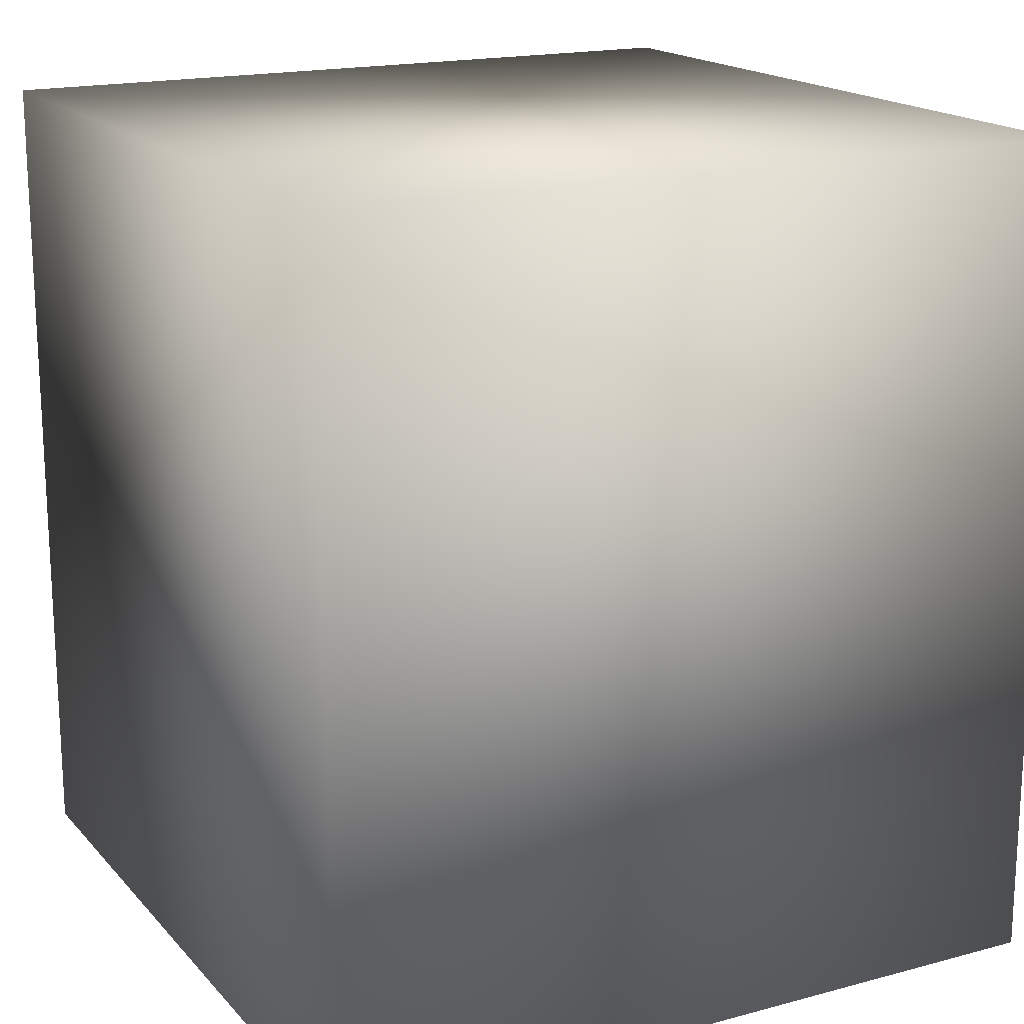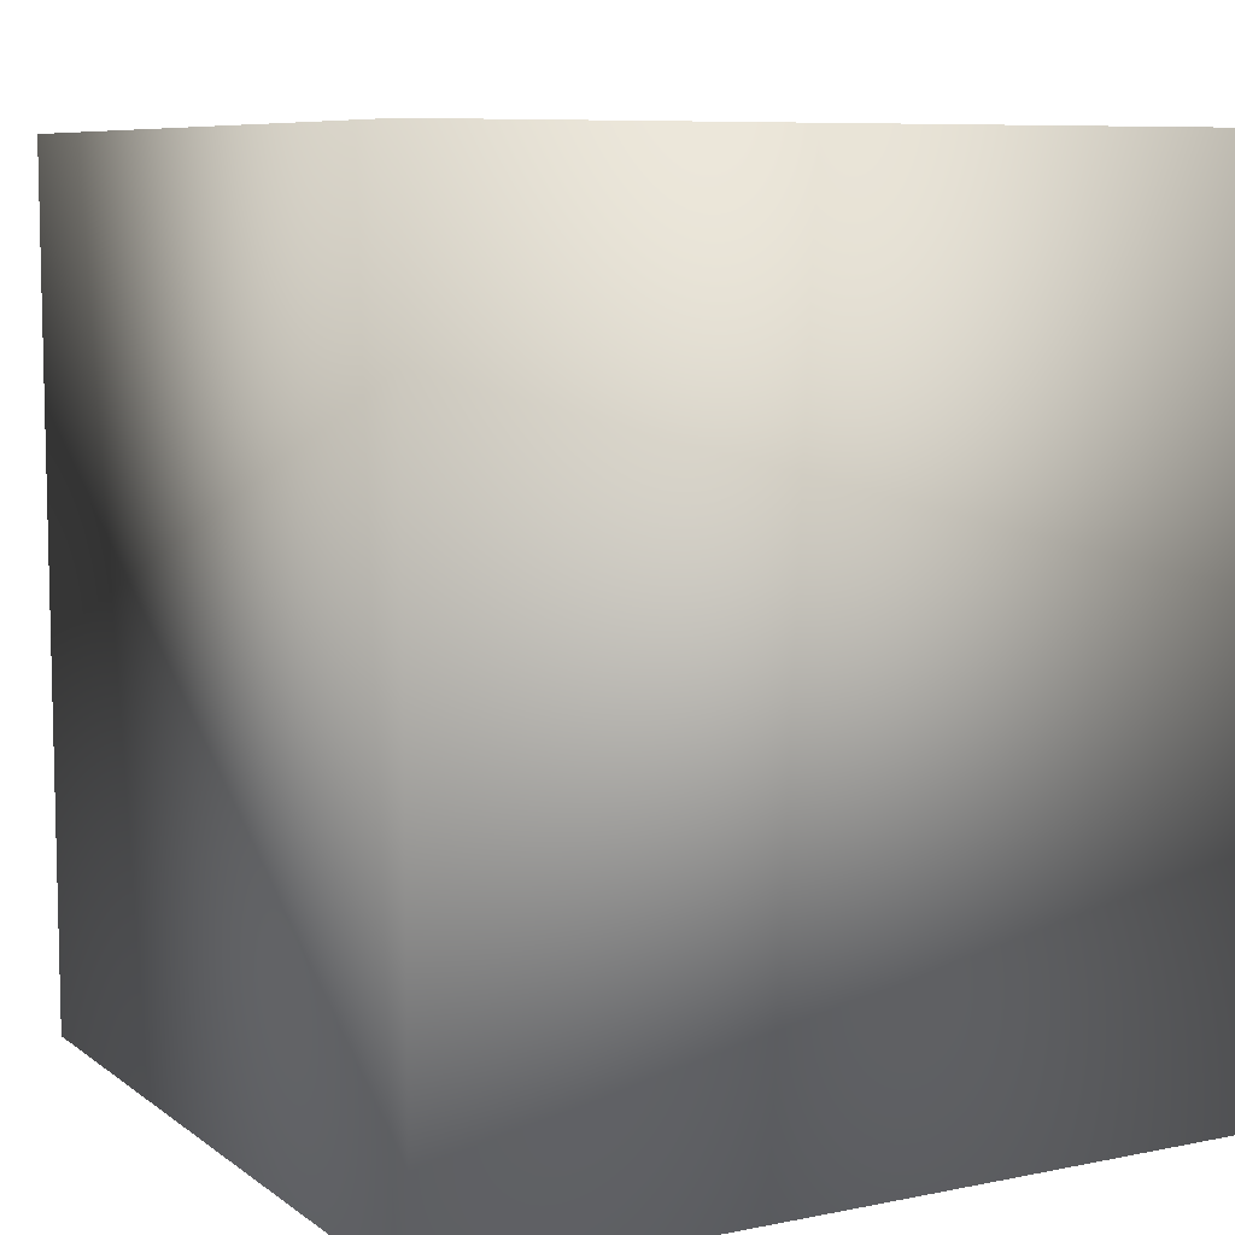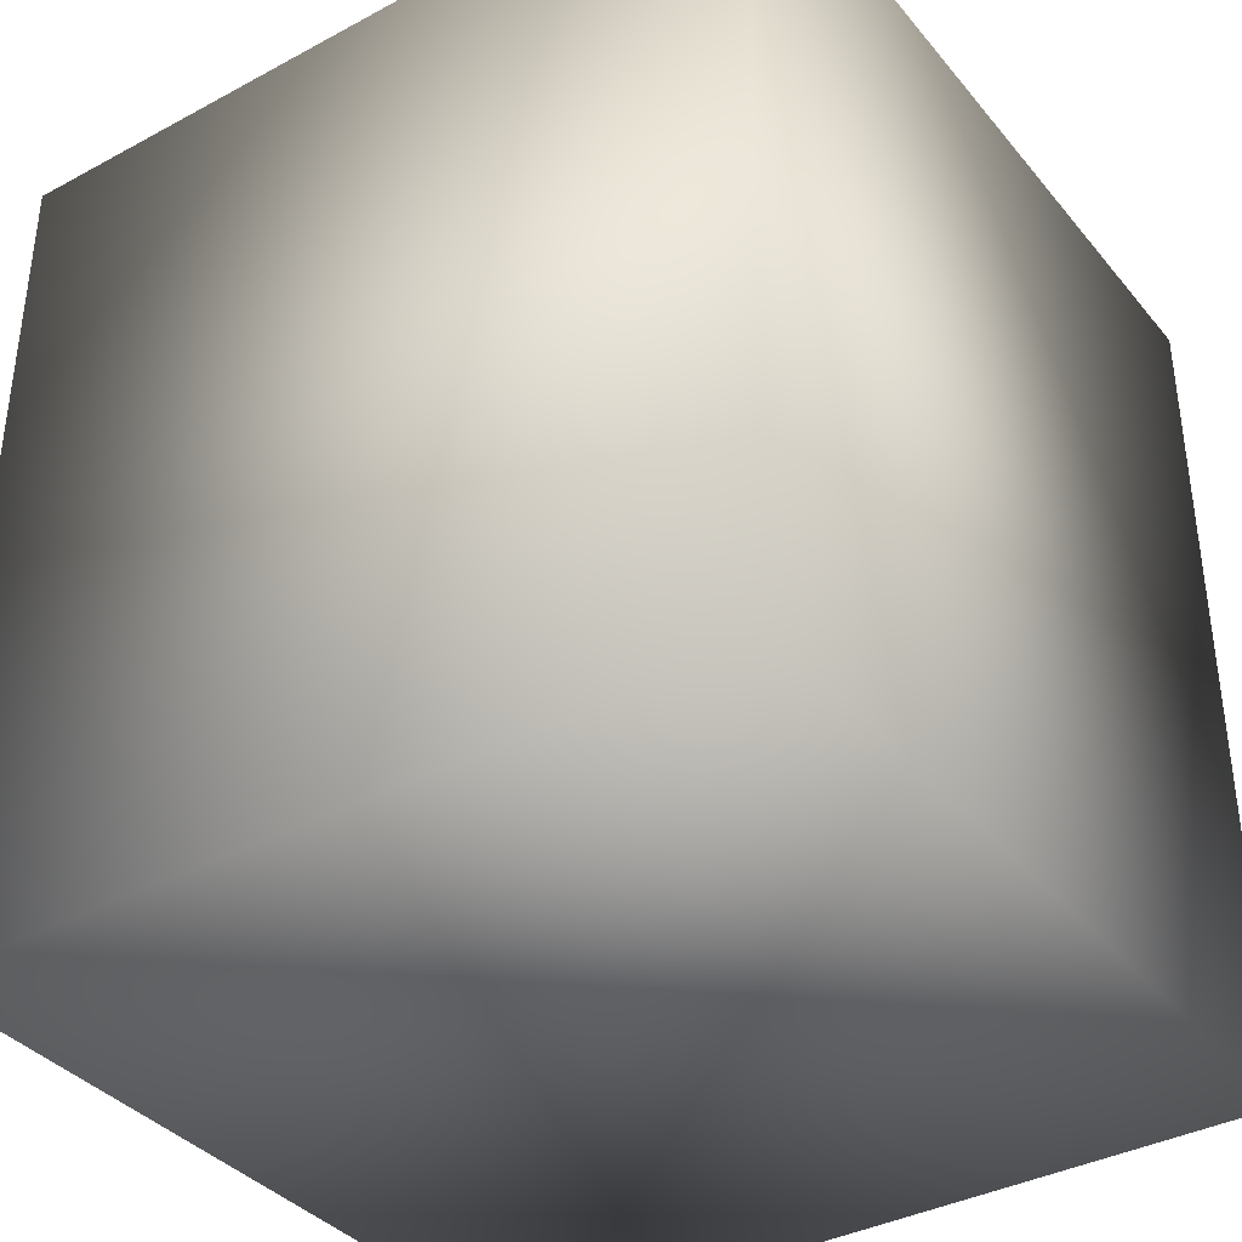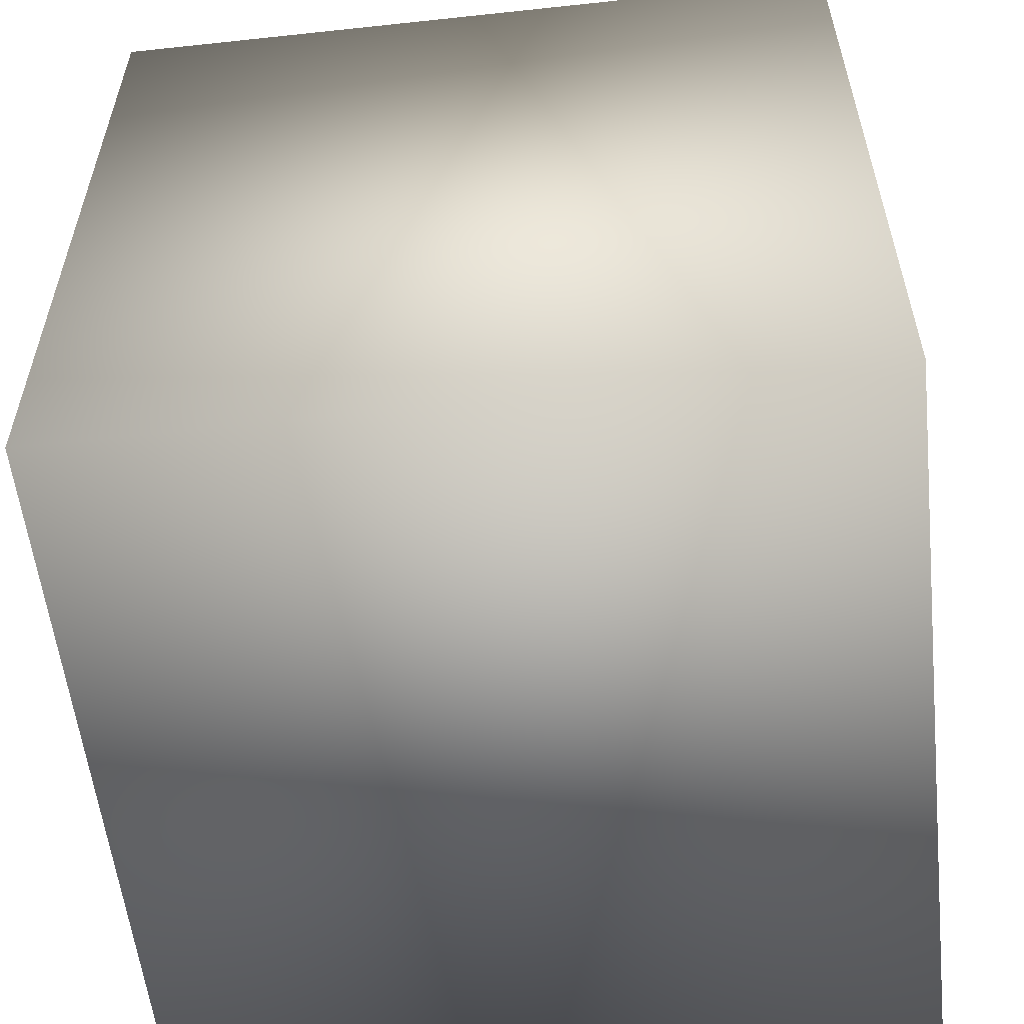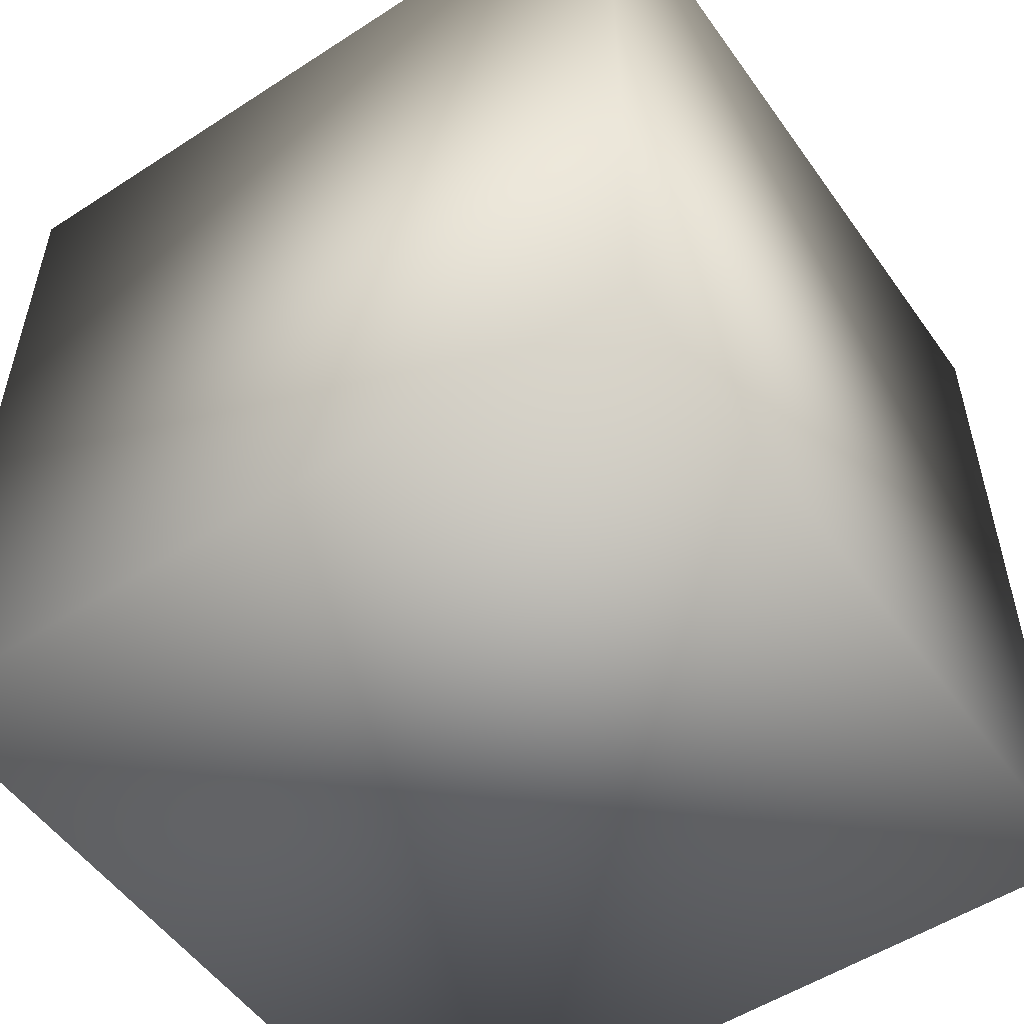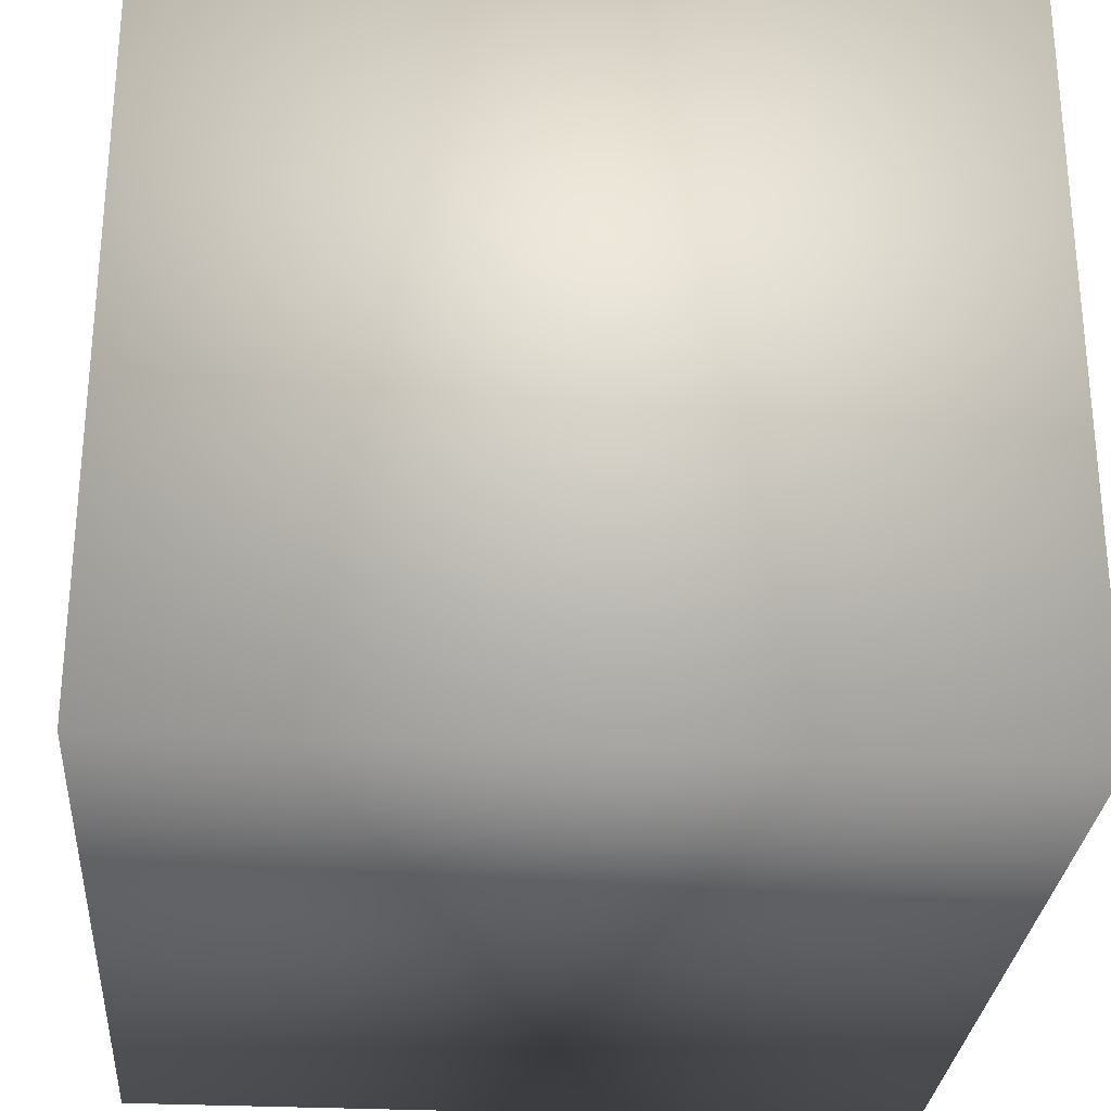
<metadata>
{"format":"obj","ext":"obj","renderer":"f3d","projection":"perspective","resolution":1024,"background":"white","views":[{"elev":17.6,"azim":62.2,"up":"+Y"},{"elev":8.1,"azim":61.0,"up":"+Y"},{"elev":-37.3,"azim":34.6,"up":"+Y"},{"elev":-56.7,"azim":96.4,"up":"+Y"},{"elev":-53.3,"azim":34.7,"up":"+Y"},{"elev":-28.6,"azim":175.7,"up":"+Z"}]}
</metadata>
<code>
o 7
v -46.55 -6.113 -57.04
v -46.55 -2.038 -57.04
v -50.29 -2.038 -57.04
v -50.29 -6.113 -57.04
v -46.55 -2.038 -57.04
v -46.55 -2.038 -60.79
v -50.29 -2.038 -60.79
v -50.29 -2.038 -57.04
v -46.55 -6.113 -60.79
v -46.55 -2.038 -60.79
v -46.55 -2.038 -57.04
v -46.55 -6.113 -57.04
v -50.29 -6.113 -60.79
v -50.29 -2.038 -60.79
v -46.55 -2.038 -60.79
v -46.55 -6.113 -60.79
v -50.29 -6.113 -57.04
v -50.29 -2.038 -57.04
v -50.29 -2.038 -60.79
v -50.29 -6.113 -60.79
v -50.29 -6.113 -57.04
v -50.29 -6.113 -60.79
v -46.55 -6.113 -60.79
v -46.55 -6.113 -57.04
f 1 2 3 4
f 5 6 7 8
f 9 10 11 12
f 13 14 15 16
f 17 18 19 20
f 21 22 23 24

</code>
